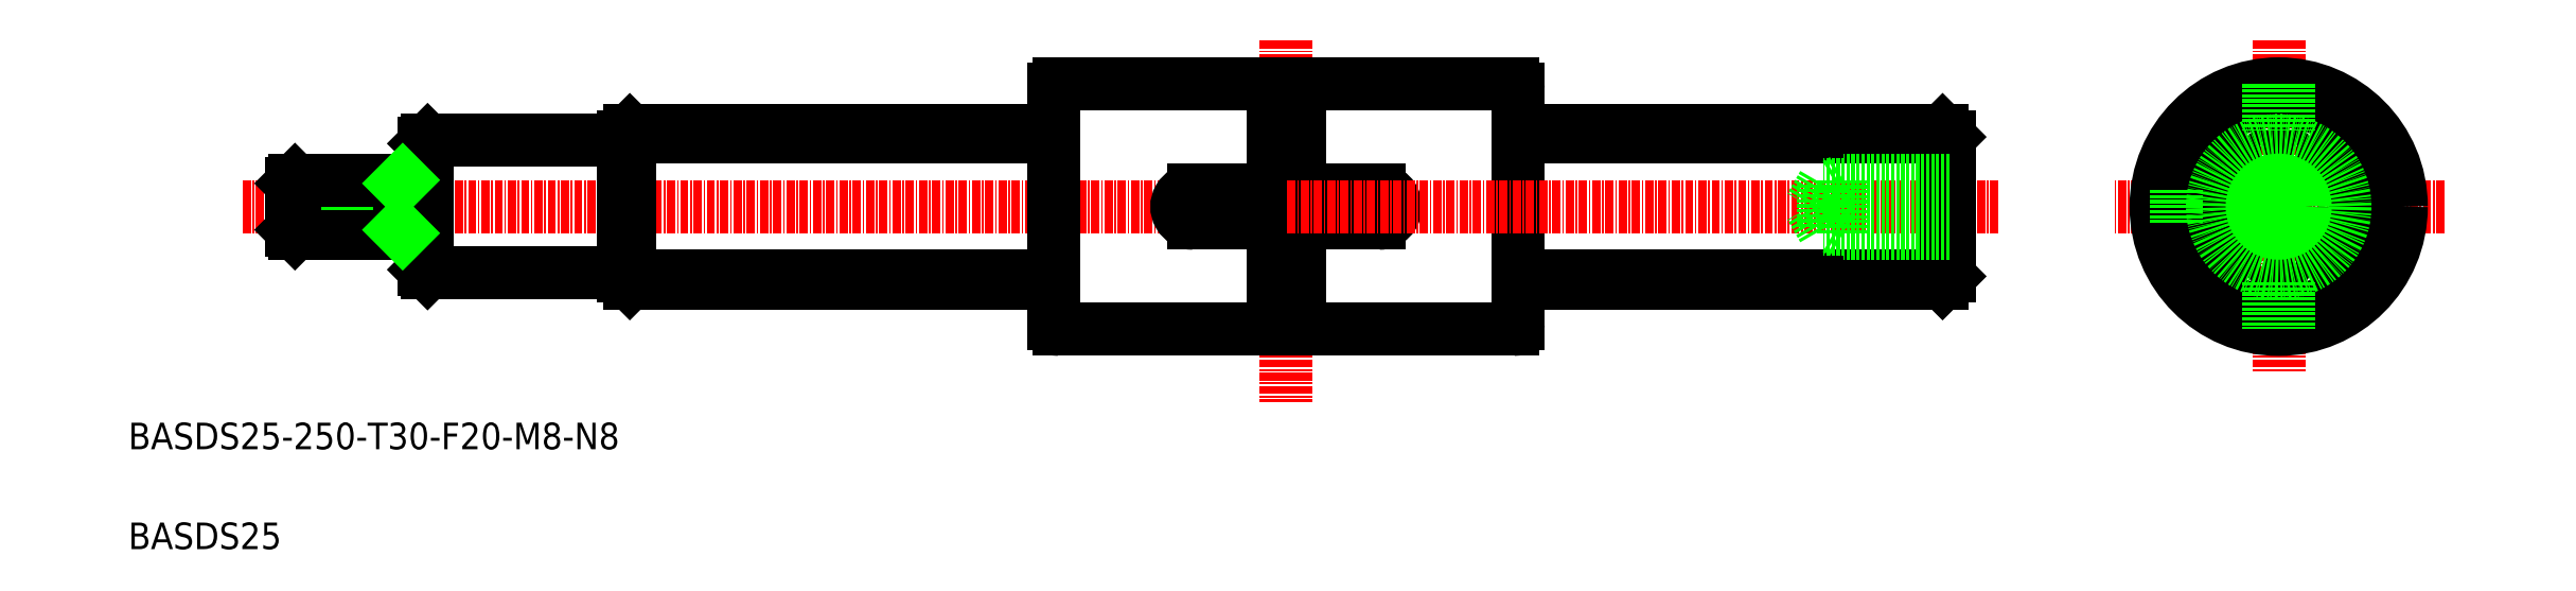
<metadata>
{"format":"dxf","ext":"dxf","renderer":"ezdxf+matplotlib","layout":"modelspace","background":"white","min_lineweight":24,"dpi":150}
</metadata>
<code>
0
SECTION
2
ENTITIES
0
ARC
8
0
10
213.9
20
133
30
0
40
0.8
50
90
51
180
0
ARC
8
0
10
213.9
20
97.56
30
0
40
0.8
50
180
51
270
0
LINE
8
CENTER
10
90.7
20
115.3
30
0
11
248.1
21
115.3
31
0
0
TEXT
8
0
10
73.47
20
78.7
30
0
40
4
1
BASDS25-250-T30-F20-M8-N8
0
LINE
8
CENTER
10
422.8
20
115.3
30
0
11
372.8
21
115.3
31
0
0
LINE
8
CENTER
10
397.8
20
140.3
30
0
11
397.8
21
90.26
31
0
0
LINE
8
0
10
382.3
20
112.8
30
0
11
379.5
21
112.8
31
0
0
LINE
8
0
10
382.3
20
117.8
30
0
11
379.5
21
117.8
31
0
0
CIRCLE
8
0
10
397.8
20
115.3
30
0
40
18.5
0
ARC
8
0
10
401.1
20
127.5
30
0
40
2.22
50
258.3
51
308.7
0
ARC
8
0
10
401.1
20
103
30
0
40
2.22
50
51.34
51
101.7
0
CIRCLE
8
0
10
397.8
20
115.3
30
0
40
16
0
ARC
8
0
10
397.8
20
115.3
30
0
40
11.5
50
294.2
51
65.78
0
ARC
8
0
10
397.8
20
115.3
30
0
40
11.5
50
114.2
51
245.8
0
ARC
8
0
10
394.1
20
103.1
30
0
40
2.22
50
19.34
51
69.71
0
ARC
8
0
10
397.8
20
115.3
30
0
40
11.5
50
262.2
51
277.8
0
ARC
8
0
10
401.4
20
103.1
30
0
40
2.22
50
110.3
51
160.7
0
ARC
8
0
10
394.5
20
103
30
0
40
2.22
50
78.29
51
128.7
0
ARC
8
0
10
394.1
20
127.4
30
0
40
2.22
50
290.3
51
340.7
0
ARC
8
0
10
397.8
20
115.3
30
0
40
11.5
50
82.22
51
97.78
0
ARC
8
0
10
401.4
20
127.4
30
0
40
2.22
50
199.3
51
249.7
0
ARC
8
0
10
394.5
20
127.5
30
0
40
2.22
50
231.3
51
281.7
0
LINE
8
0
10
382.3
20
117.8
30
0
11
382.3
21
112.8
31
0
0
LINE
8
0
10
213.1
20
133
30
0
11
213.1
21
97.56
31
0
0
LINE
8
0
10
149.1
20
104.8
30
0
11
213.1
21
104.8
31
0
0
LINE
8
0
10
149.1
20
103.8
30
0
11
213.1
21
103.8
31
0
0
LINE
8
0
10
149.1
20
125.7
30
0
11
213.1
21
125.7
31
0
0
LINE
8
0
10
213.1
20
126.8
30
0
11
149.1
21
126.8
31
0
0
LINE
8
CENTER
10
248.1
20
140.3
30
0
11
248.1
21
85.86
31
0
0
LINE
8
0
10
282.3
20
133.8
30
0
11
250.1
21
133.8
31
0
0
LINE
8
0
10
250.1
20
96.76
30
0
11
282.3
21
96.76
31
0
0
LINE
8
0
10
234.1
20
112.8
30
0
11
262.1
21
112.8
31
0
0
LINE
8
0
10
234.1
20
117.8
30
0
11
262.1
21
117.8
31
0
0
ARC
8
0
10
234.1
20
115.3
30
0
40
2.5
50
90
51
270
0
LINE
8
0
10
213.9
20
133.8
30
0
11
246.1
21
133.8
31
0
0
LINE
8
0
10
213.9
20
96.76
30
0
11
246.1
21
96.76
31
0
0
LINE
8
0
10
246.1
20
112.8
30
0
11
246.1
21
96.76
31
0
0
LINE
8
0
10
250.1
20
112.8
30
0
11
250.1
21
96.76
31
0
0
ARC
8
0
10
248.1
20
93.29
30
0
40
4
50
60
51
120
0
LINE
8
0
10
250.1
20
133.8
30
0
11
250.1
21
117.8
31
0
0
LINE
8
0
10
246.1
20
133.8
30
0
11
246.1
21
117.8
31
0
0
ARC
8
0
10
248.1
20
137.2
30
0
40
4
50
240
51
300
0
ARC
8
0
10
262.1
20
115.3
30
0
40
2.5
50
270
51
90
0
LINE
8
0
10
283.1
20
133
30
0
11
283.1
21
97.56
31
0
0
ARC
8
0
10
282.3
20
97.56
30
0
40
0.8
50
270
51
0
0
ARC
8
0
10
282.3
20
133
30
0
40
0.8
50
0
51
90
0
TEXT
8
0
10
73.47
20
63.65
30
0
40
4
1
BASDS25
0
LINE
8
0
10
118.1
20
105.8
30
0
11
118.1
21
124.8
31
0
0
LINE
8
0
10
148.1
20
104.8
30
0
11
148.1
21
125.8
31
0
0
LINE
8
0
10
149.1
20
103.8
30
0
11
149.1
21
126.8
31
0
0
LINE
8
0
10
148.1
20
105.3
30
0
11
118.6
21
105.3
31
0
0
LINE
8
0
10
148.1
20
125.3
30
0
11
118.6
21
125.3
31
0
0
LINE
8
0
10
148.1
20
104.8
30
0
11
149.1
21
103.8
31
0
0
LINE
8
0
10
148.1
20
125.8
30
0
11
149.1
21
126.8
31
0
0
LINE
8
CENTER
10
355.5
20
115.3
30
0
11
248.1
21
115.3
31
0
0
LINE
8
0
10
347.1
20
103.8
30
0
11
347.1
21
126.8
31
0
0
LINE
8
0
10
348.1
20
104.8
30
0
11
348.1
21
125.8
31
0
0
LINE
8
0
10
347.1
20
104.8
30
0
11
283.1
21
104.8
31
0
0
LINE
8
0
10
347.1
20
103.8
30
0
11
283.1
21
103.8
31
0
0
LINE
8
0
10
348.1
20
104.8
30
0
11
347.1
21
103.8
31
0
0
LINE
8
0
10
347.1
20
125.7
30
0
11
283.1
21
125.7
31
0
0
LINE
8
0
10
283.1
20
126.8
30
0
11
347.1
21
126.8
31
0
0
LINE
8
0
10
348.1
20
125.8
30
0
11
347.1
21
126.8
31
0
0
CIRCLE
8
0
10
397.8
20
115.3
30
0
40
10
0
LINE
8
0
10
98.1
20
111.8
30
0
11
114.4
21
111.8
31
0
0
LINE
8
0
10
98.6
20
111.3
30
0
11
118.1
21
111.3
31
0
0
LINE
8
0
10
98.1
20
118.8
30
0
11
114.4
21
118.8
31
0
0
LINE
8
0
10
98.6
20
119.3
30
0
11
118.1
21
119.3
31
0
0
LINE
8
0
10
114.4
20
119.3
30
0
11
114.4
21
111.3
31
0
0
LINE
8
0
10
98.6
20
119.3
30
0
11
98.6
21
111.3
31
0
0
LINE
8
0
10
98.1
20
111.8
30
0
11
98.1
21
118.8
31
0
0
LINE
8
0
10
98.1
20
111.8
30
0
11
98.6
21
111.3
31
0
0
LINE
8
0
10
98.1
20
118.8
30
0
11
98.6
21
119.3
31
0
0
LINE
8
0
10
348.1
20
119.3
30
0
11
332.1
21
119.3
31
0
0
LINE
8
0
10
348.1
20
118.6
30
0
11
329.1
21
118.6
31
0
0
LINE
8
0
10
348.1
20
111.3
30
0
11
332.1
21
111.3
31
0
0
LINE
8
0
10
348.1
20
111.9
30
0
11
329.1
21
111.9
31
0
0
LINE
8
0
10
329.1
20
118.6
30
0
11
327.2
21
115.3
31
0
0
LINE
8
0
10
332.1
20
119.3
30
0
11
332.1
21
111.3
31
0
0
LINE
8
0
10
329.1
20
118.6
30
0
11
329.1
21
111.9
31
0
0
LINE
8
0
10
329.1
20
111.9
30
0
11
327.2
21
115.3
31
0
0
LINE
8
0
10
332.1
20
111.3
30
0
11
331
21
111.9
31
0
0
LINE
8
0
10
332.1
20
119.3
30
0
11
331
21
118.6
31
0
0
CIRCLE
8
0
10
397.8
20
115.3
30
0
40
3.5
0
CIRCLE
8
0
10
397.8
20
115.3
30
0
40
4
0
LINE
8
0
10
118.6
20
105.3
30
0
11
118.6
21
125.3
31
0
0
LINE
8
0
10
118.1
20
105.8
30
0
11
118.6
21
105.3
31
0
0
LINE
8
0
10
118.1
20
124.8
30
0
11
118.6
21
125.3
31
0
0
LINE
8
0
10
396.3
20
133.7
30
0
11
396.3
21
126.7
31
0
0
LINE
8
0
10
399.3
20
133.7
30
0
11
399.3
21
126.7
31
0
0
LINE
8
0
10
396.3
20
103.9
30
0
11
396.3
21
96.82
31
0
0
LINE
8
0
10
399.3
20
103.9
30
0
11
399.3
21
96.82
31
0
0
LINE
8
0
10
114.4
20
111.8
30
0
11
114.9
21
111.3
31
0
0
LINE
8
0
10
114.4
20
118.8
30
0
11
114.9
21
119.3
31
0
0
ENDSEC
0
EOF

</code>
